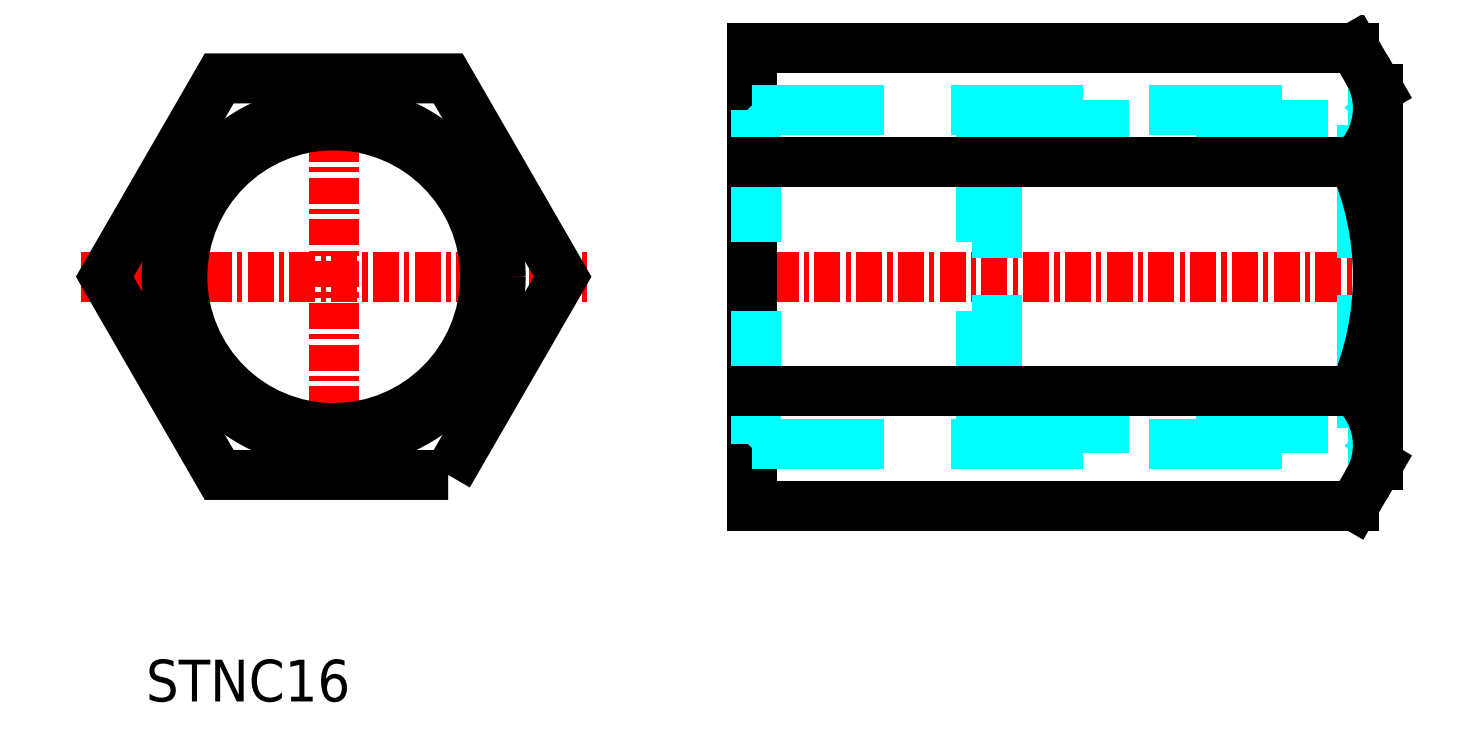
<metadata>
{"format":"dxf","ext":"dxf","renderer":"ezdxf+matplotlib","layout":"modelspace","background":"white","min_lineweight":24,"dpi":150}
</metadata>
<code>
0
SECTION
2
ENTITIES
0
TEXT
8
0
10
3.31
20
21.74
30
0
40
2
1
STNC16
0
LINE
8
CENTER
10
31.33
20
42.09
30
0
11
63.33
21
42.09
31
0
0
LINE
8
CENTER
10
0.1793
20
42.09
30
0
11
24.43
21
42.09
31
0
0
LINE
8
CENTER
10
12.3
20
31.59
30
0
11
12.3
21
52.59
31
0
0
LINE
8
0
10
32.33
20
31.12
30
0
11
32.33
21
53.06
31
0
0
POLYLINE
8
0
66
     1
10
0
20
0
30
0
70
     1
0
VERTEX
8
0
10
17.79
20
32.59
30
0
0
VERTEX
8
0
10
23.27
20
42.09
30
0
0
VERTEX
8
0
10
17.79
20
51.59
30
0
0
VERTEX
8
0
10
6.819
20
51.59
30
0
0
VERTEX
8
0
10
1.334
20
42.09
30
0
0
VERTEX
8
0
10
6.819
20
32.59
30
0
0
SEQEND
8
0
0
CIRCLE
8
0
10
12.3
20
42.09
30
0
40
8
0
CIRCLE
8
0
10
12.3
20
42.09
30
0
40
7.25
0
LINE
8
18-1-HID
10
43.33
20
34.09
30
0
11
43.33
21
42.09
31
0
0
LINE
8
18-1-HID
10
32.33
20
34.09
30
0
11
62.33
21
34.09
31
0
0
LINE
8
18-1-HID
10
44.08
20
34.84
30
0
11
61.58
21
34.84
31
0
0
LINE
8
18-1-HID
10
61.58
20
34.84
30
0
11
62.33
21
34.09
31
0
0
LINE
8
18-1-HID
10
43.33
20
34.09
30
0
11
44.08
21
34.84
31
0
0
LINE
8
18-1-HID
10
32.33
20
33.89
30
0
11
32.53
21
34.09
31
0
0
LINE
8
18-1-HID
10
32.53
20
34.09
30
0
11
32.53
21
42.09
31
0
0
LINE
8
18-1-HID
10
44.08
20
34.84
30
0
11
44.08
21
42.09
31
0
0
LINE
8
18-1-HID
10
61.58
20
34.84
30
0
11
61.58
21
42.09
31
0
0
LINE
8
18-1-HID
10
32.33
20
50.09
30
0
11
62.33
21
50.09
31
0
0
LINE
8
18-1-HID
10
32.33
20
50.29
30
0
11
32.53
21
50.09
31
0
0
LINE
8
18-1-HID
10
44.08
20
49.34
30
0
11
61.58
21
49.34
31
0
0
LINE
8
18-1-HID
10
43.33
20
50.09
30
0
11
44.08
21
49.34
31
0
0
LINE
8
18-1-HID
10
43.33
20
50.09
30
0
11
43.33
21
42.09
31
0
0
LINE
8
18-1-HID
10
61.58
20
49.34
30
0
11
62.33
21
50.09
31
0
0
LINE
8
18-1-HID
10
32.53
20
50.09
30
0
11
32.53
21
42.09
31
0
0
LINE
8
18-1-HID
10
44.08
20
49.34
30
0
11
44.08
21
42.09
31
0
0
LINE
8
18-1-HID
10
61.58
20
49.34
30
0
11
61.58
21
42.09
31
0
0
LINE
8
0
10
32.33
20
31.12
30
0
11
61.19
21
31.12
31
0
0
LINE
8
0
10
32.33
20
53.06
30
0
11
61.19
21
53.06
31
0
0
LINE
8
0
10
62.33
20
51.09
30
0
11
62.33
21
33.09
31
0
0
LINE
8
0
10
32.33
20
36.61
30
0
11
61.19
21
36.61
31
0
0
LINE
8
0
10
32.33
20
47.58
30
0
11
61.19
21
47.58
31
0
0
LINE
8
0
10
62.33
20
33.09
30
0
11
61.19
21
31.12
31
0
0
LINE
8
0
10
62.33
20
51.09
30
0
11
61.19
21
53.06
31
0
0
ARC
8
0
10
48.54
20
42.09
30
0
40
13.8
50
336.6
51
23.43
0
ARC
8
0
10
58.84
20
50.16
30
0
40
3.499
50
312.4
51
33.21
0
ARC
8
0
10
58.84
20
34.03
30
0
40
3.499
50
326.8
51
47.61
0
VIEWPORT
8
0
10
5.615
20
3.902
30
0
40
16.43
41
8.746
68
     1
69
     1
0
VIEWPORT
8
0
10
5.615
20
3.902
30
0
40
8.985
41
6.243
68
     2
69
     2
0
ENDSEC
0
EOF

</code>
